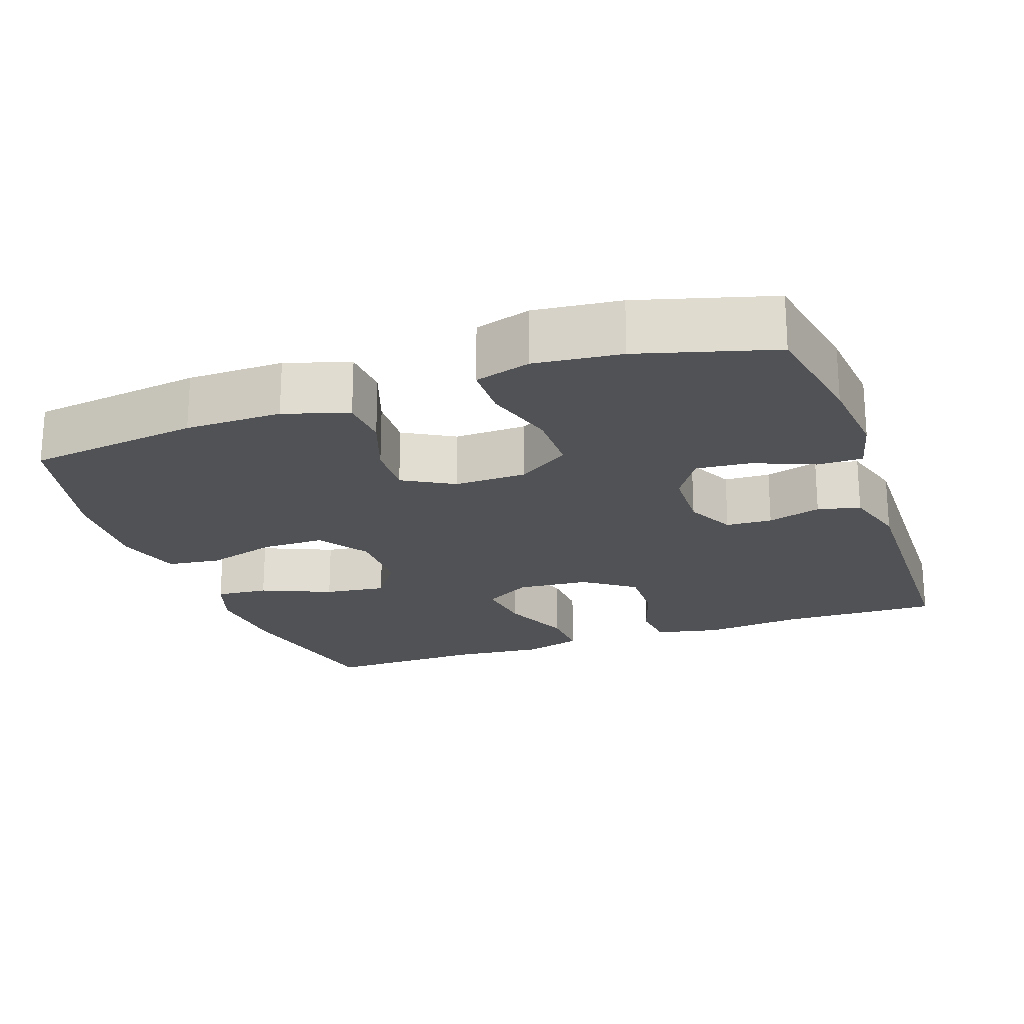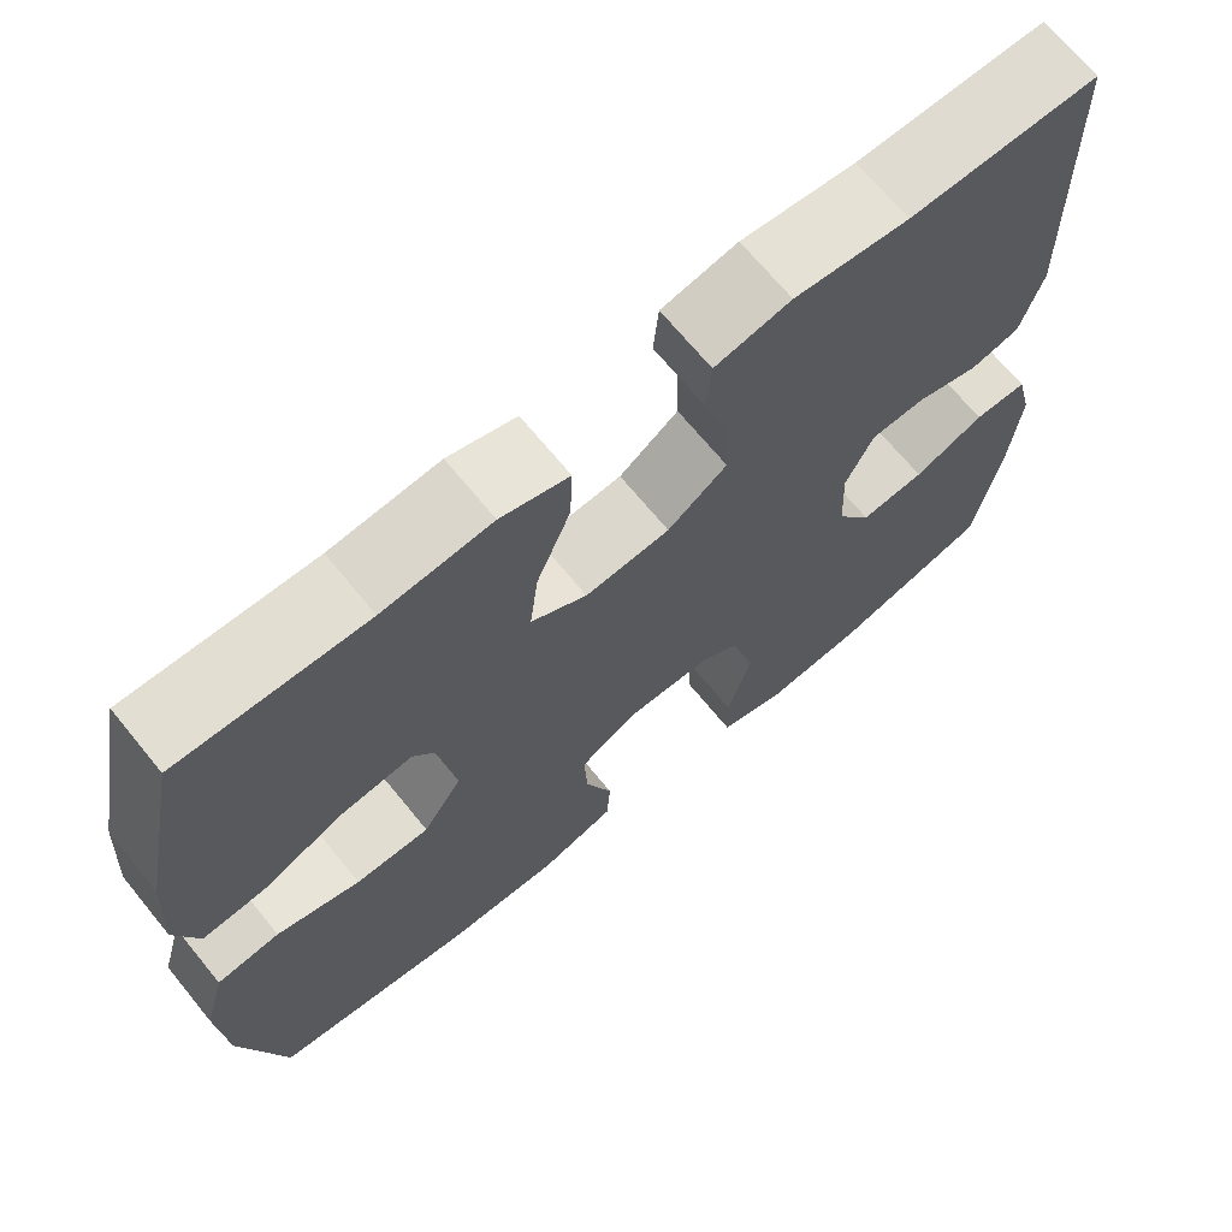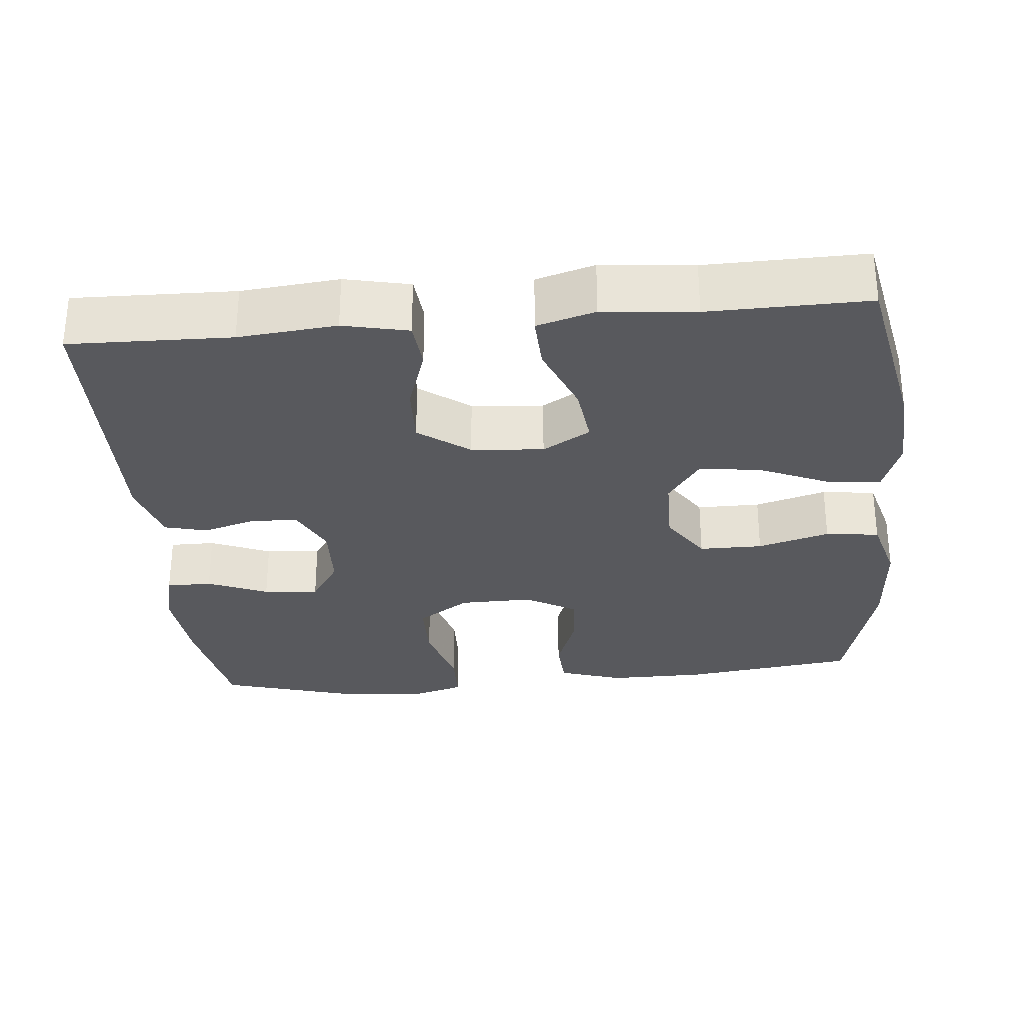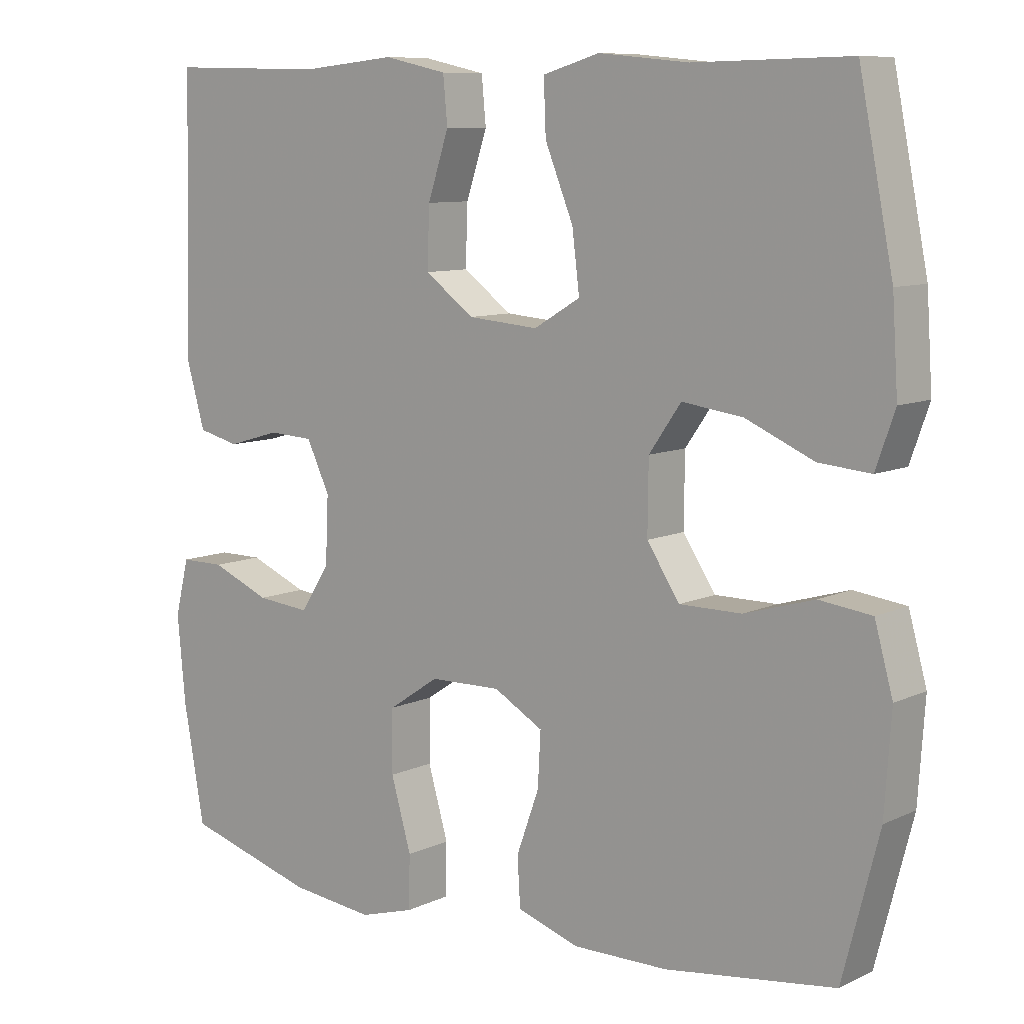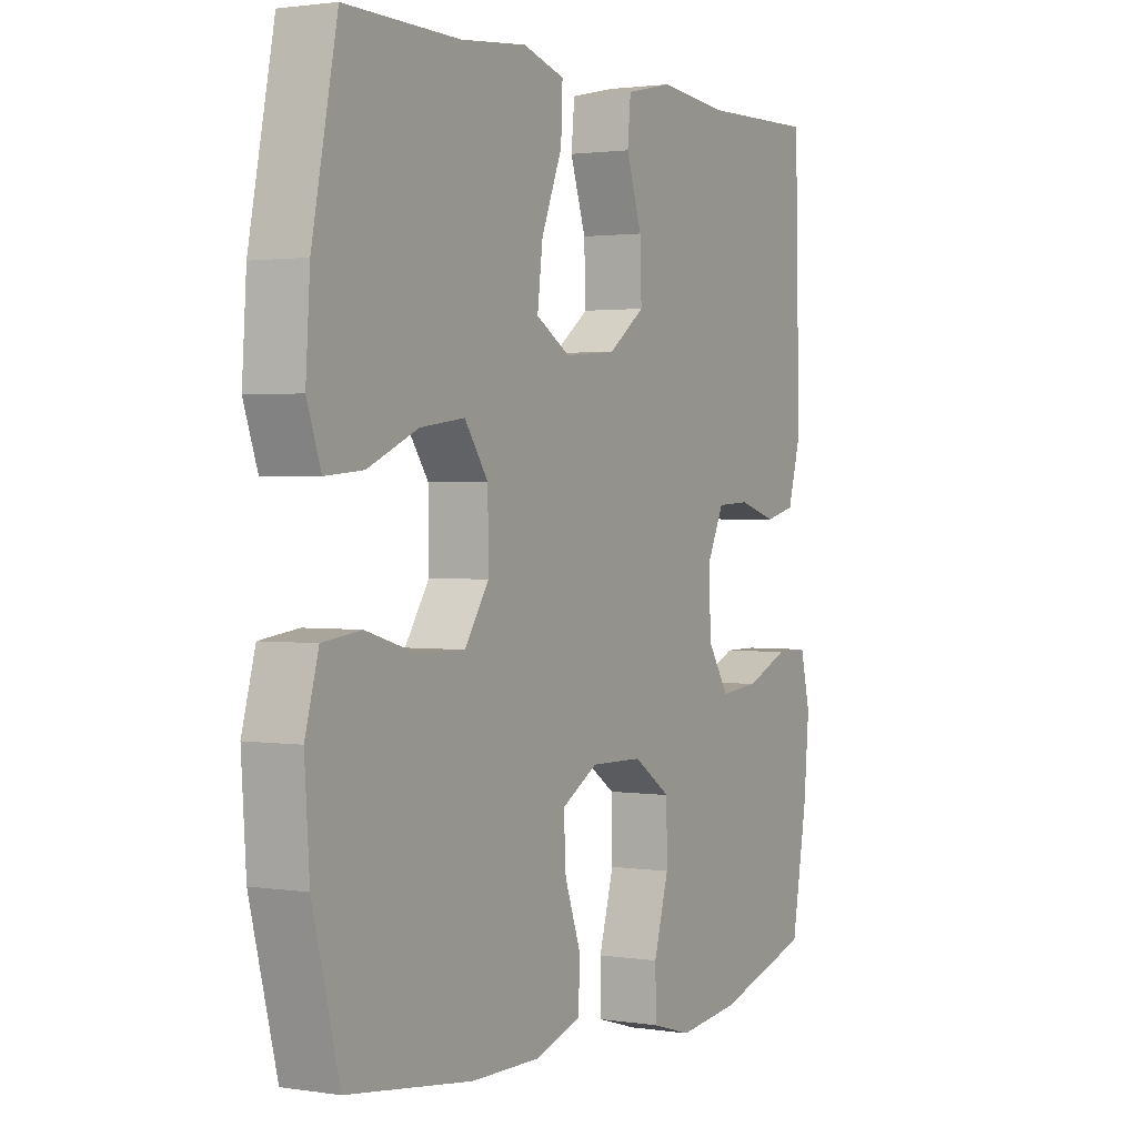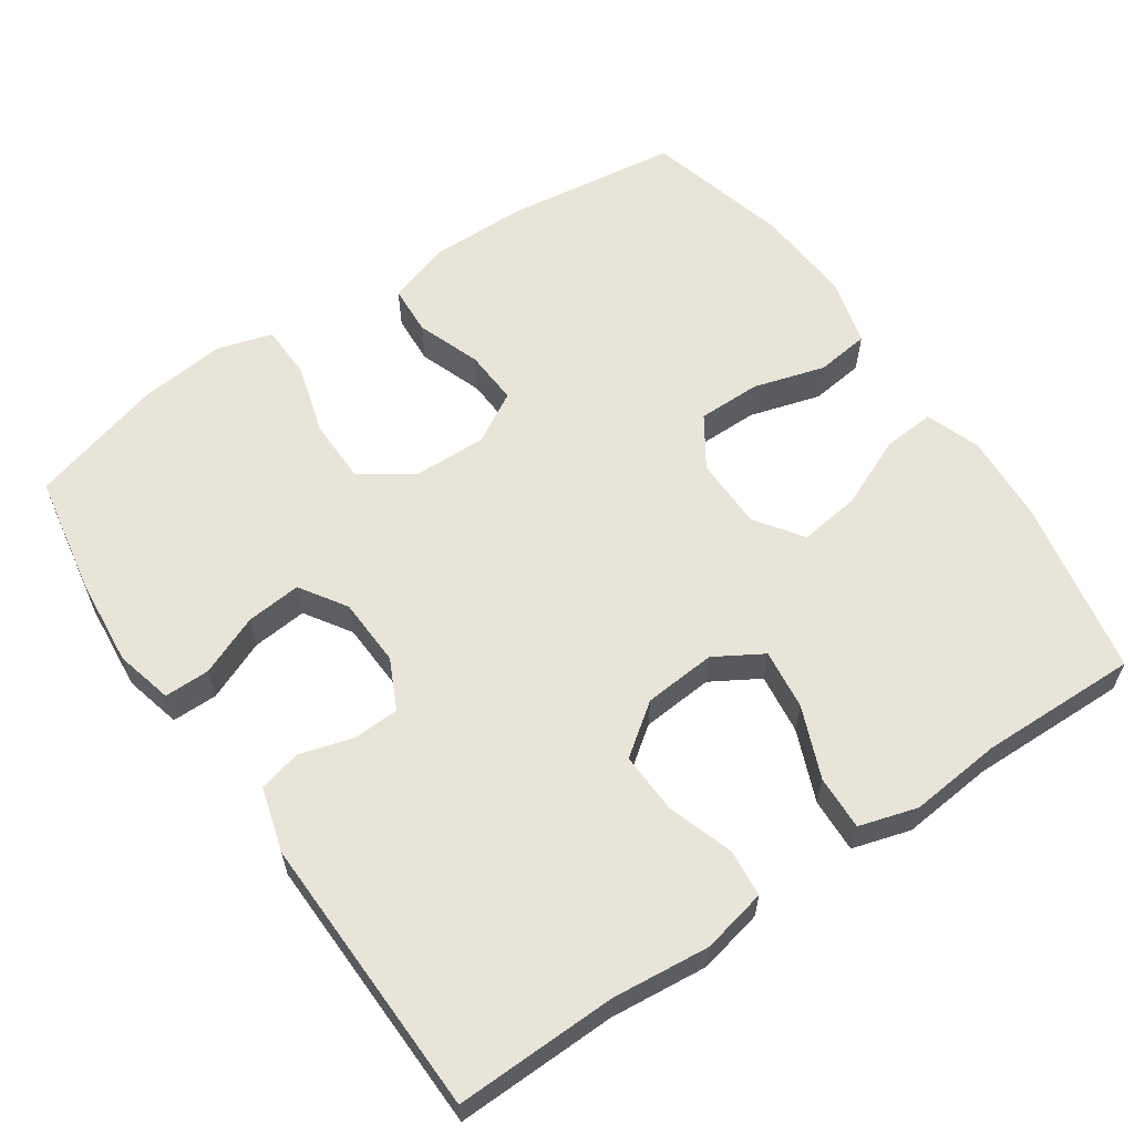
<metadata>
{"format":"obj","ext":"obj","renderer":"f3d","projection":"perspective","resolution":1024,"background":"white","views":[{"elev":-21.1,"azim":-160.3,"up":"+Y"},{"elev":68.8,"azim":140.7,"up":"+Z"},{"elev":-29.8,"azim":5.3,"up":"+Y"},{"elev":9.1,"azim":39.5,"up":"+Z"},{"elev":1.7,"azim":119.2,"up":"+Z"},{"elev":60.4,"azim":-34.3,"up":"+Y"}]}
</metadata>
<code>
v 0.5 0.07 -0.5
v 0.267 0.07 -0.531
v 0.137 0.07 -0.532
v 0.051 0.07 -0.504
v 0.047 0.07 -0.437
v 0.078 0.07 -0.351
v 0.082 0.07 -0.277
v 0.014 0.07 -0.238
v -0.084 0.07 -0.24
v -0.154 0.07 -0.287
v -0.155 0.07 -0.373
v -0.127 0.07 -0.47
v -0.129 0.07 -0.543
v -0.204 0.07 -0.565
v -0.32 0.07 -0.552
v -0.5 0.07 -0.5
v -0.529 0.07 -0.338
v -0.54 0.07 -0.219
v -0.521 0.07 -0.142
v -0.46 0.07 -0.142
v -0.379 0.07 -0.176
v -0.305 0.07 -0.183
v -0.265 0.07 -0.121
v -0.261 0.07 -0.029
v -0.293 0.07 0.038
v -0.355 0.07 0.041
v -0.427 0.07 0.02
v -0.484 0.07 0.034
v -0.509 0.07 0.121
v -0.5 0.07 0.5
v -0.284 0.07 0.495
v -0.153 0.07 0.508
v -0.066 0.07 0.489
v -0.06 0.07 0.425
v -0.089 0.07 0.337
v -0.092 0.07 0.255
v -0.024 0.07 0.205
v 0.073 0.07 0.197
v 0.137 0.07 0.235
v 0.127 0.07 0.316
v 0.088 0.07 0.412
v 0.085 0.07 0.485
v 0.163 0.07 0.508
v 0.287 0.07 0.496
v 0.5 0.07 0.5
v 0.547 0.07 0.265
v 0.555 0.07 0.143
v 0.529 0.07 0.069
v 0.458 0.07 0.075
v 0.364 0.07 0.116
v 0.281 0.07 0.127
v 0.237 0.07 0.064
v 0.236 0.07 -0.033
v 0.281 0.07 -0.101
v 0.366 0.07 -0.101
v 0.462 0.07 -0.073
v 0.534 0.07 -0.082
v 0.559 0.07 -0.172
v 0.55 0.07 -0.306
v 0.5 0 -0.5
v 0.267 0 -0.531
v 0.137 0 -0.532
v 0.051 0 -0.504
v 0.047 0 -0.437
v 0.078 0 -0.351
v 0.082 0 -0.277
v 0.014 0 -0.238
v -0.084 0 -0.24
v -0.154 0 -0.287
v -0.155 0 -0.373
v -0.127 0 -0.47
v -0.129 0 -0.543
v -0.204 0 -0.565
v -0.32 0 -0.552
v -0.5 0 -0.5
v -0.529 0 -0.338
v -0.54 0 -0.219
v -0.521 0 -0.142
v -0.46 0 -0.142
v -0.379 0 -0.176
v -0.305 0 -0.183
v -0.265 0 -0.121
v -0.261 0 -0.029
v -0.293 0 0.038
v -0.355 0 0.041
v -0.427 0 0.02
v -0.484 0 0.034
v -0.509 0 0.121
v -0.5 0 0.5
v -0.284 0 0.495
v -0.153 0 0.508
v -0.066 0 0.489
v -0.06 0 0.425
v -0.089 0 0.337
v -0.092 0 0.255
v -0.024 0 0.205
v 0.073 0 0.197
v 0.137 0 0.235
v 0.127 0 0.316
v 0.088 0 0.412
v 0.085 0 0.485
v 0.163 0 0.508
v 0.287 0 0.496
v 0.5 0 0.5
v 0.547 0 0.265
v 0.555 0 0.143
v 0.529 0 0.069
v 0.458 0 0.075
v 0.364 0 0.116
v 0.281 0 0.127
v 0.237 0 0.064
v 0.236 0 -0.033
v 0.281 0 -0.101
v 0.366 0 -0.101
v 0.462 0 -0.073
v 0.534 0 -0.082
v 0.559 0 -0.172
v 0.55 0 -0.306
f 55 56 57 58
f 54 55 58 59
f 47 48 49 50
f 47 50 51
f 44 45 46 47
f 44 47 51
f 43 44 51 52
f 40 41 42 43
f 39 40 43 52
f 32 33 34 35
f 31 32 35 36
f 30 31 36
f 29 30 36 37
f 26 27 28 29
f 25 26 29 37
f 18 19 20 21
f 18 21 22
f 17 18 22
f 16 17 22
f 15 16 22 23
f 11 12 13 14
f 10 11 14 15
f 3 4 5 6
f 3 6 7
f 2 3 7
f 54 59 1 2
f 53 54 2 7
f 38 39 52 53
f 38 53 7 8
f 24 25 37 38
f 23 24 38 8
f 10 15 23
f 9 10 23
f 8 9 23
f 117 116 115 114
f 118 117 114 113
f 109 108 107 106
f 110 109 106
f 106 105 104 103
f 110 106 103
f 111 110 103 102
f 102 101 100 99
f 111 102 99 98
f 94 93 92 91
f 95 94 91 90
f 95 90 89
f 96 95 89 88
f 88 87 86 85
f 96 88 85 84
f 80 79 78 77
f 81 80 77
f 81 77 76
f 81 76 75
f 82 81 75 74
f 73 72 71 70
f 74 73 70 69
f 65 64 63 62
f 66 65 62
f 66 62 61
f 61 60 118 113
f 66 61 113 112
f 112 111 98 97
f 67 66 112 97
f 97 96 84 83
f 67 97 83 82
f 82 74 69
f 82 69 68
f 82 68 67
f 1 60 61 2
f 2 61 62 3
f 3 62 63 4
f 4 63 64 5
f 5 64 65 6
f 6 65 66 7
f 7 66 67 8
f 8 67 68 9
f 9 68 69 10
f 10 69 70 11
f 11 70 71 12
f 12 71 72 13
f 13 72 73 14
f 14 73 74 15
f 15 74 75 16
f 16 75 76 17
f 17 76 77 18
f 18 77 78 19
f 19 78 79 20
f 20 79 80 21
f 21 80 81 22
f 22 81 82 23
f 23 82 83 24
f 24 83 84 25
f 25 84 85 26
f 26 85 86 27
f 27 86 87 28
f 28 87 88 29
f 29 88 89 30
f 30 89 90 31
f 31 90 91 32
f 32 91 92 33
f 33 92 93 34
f 34 93 94 35
f 35 94 95 36
f 36 95 96 37
f 37 96 97 38
f 38 97 98 39
f 39 98 99 40
f 40 99 100 41
f 41 100 101 42
f 42 101 102 43
f 43 102 103 44
f 44 103 104 45
f 45 104 105 46
f 46 105 106 47
f 47 106 107 48
f 48 107 108 49
f 49 108 109 50
f 50 109 110 51
f 51 110 111 52
f 52 111 112 53
f 53 112 113 54
f 54 113 114 55
f 55 114 115 56
f 56 115 116 57
f 57 116 117 58
f 58 117 118 59
f 59 118 60 1

</code>
